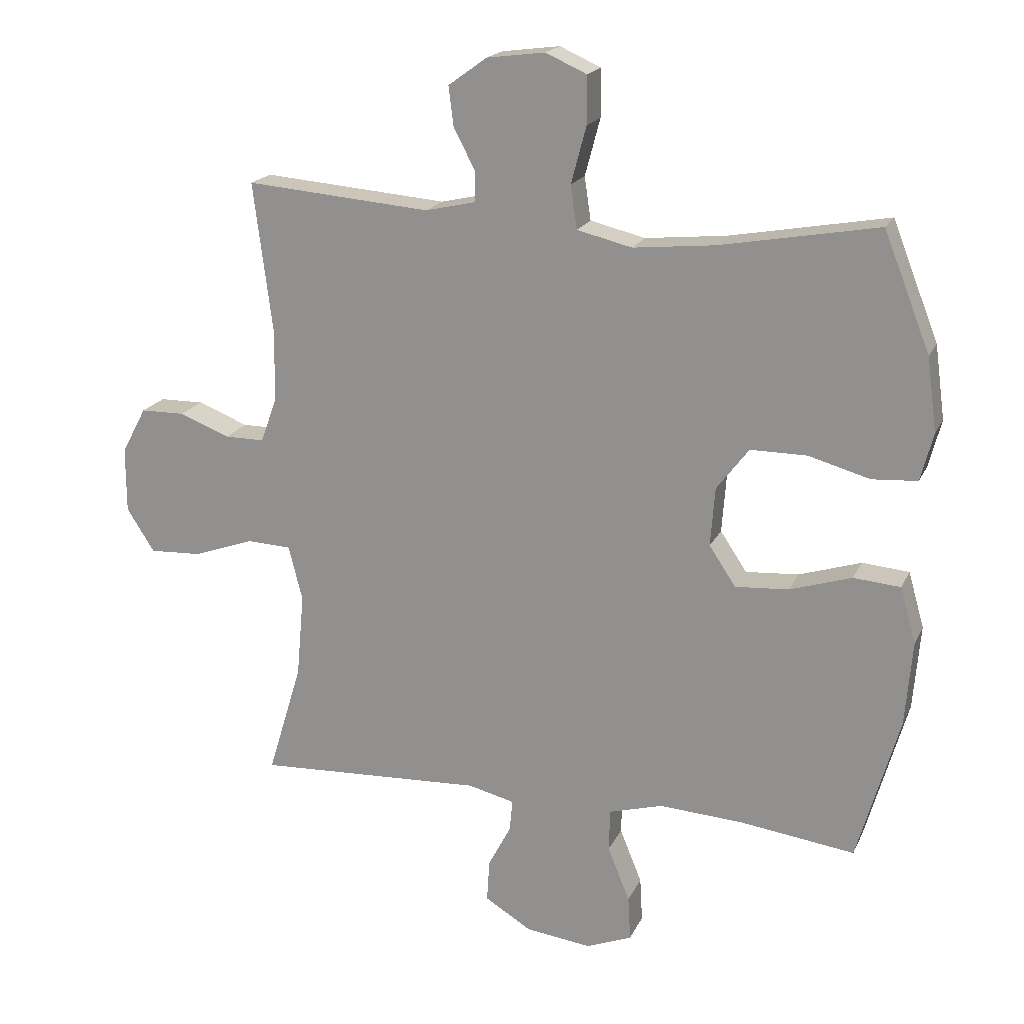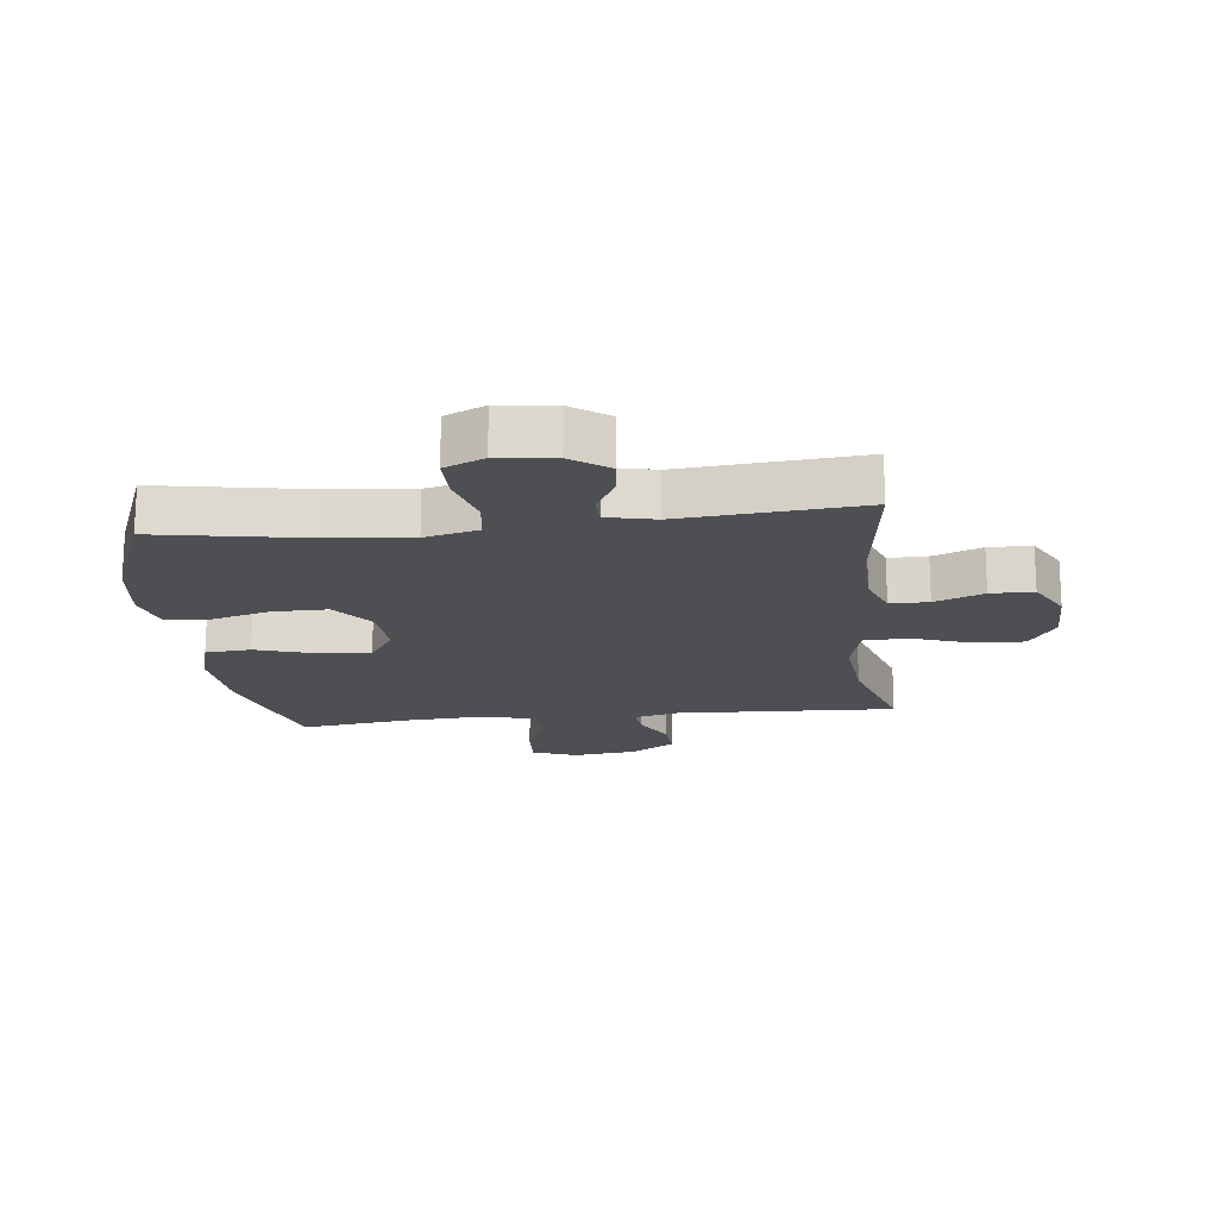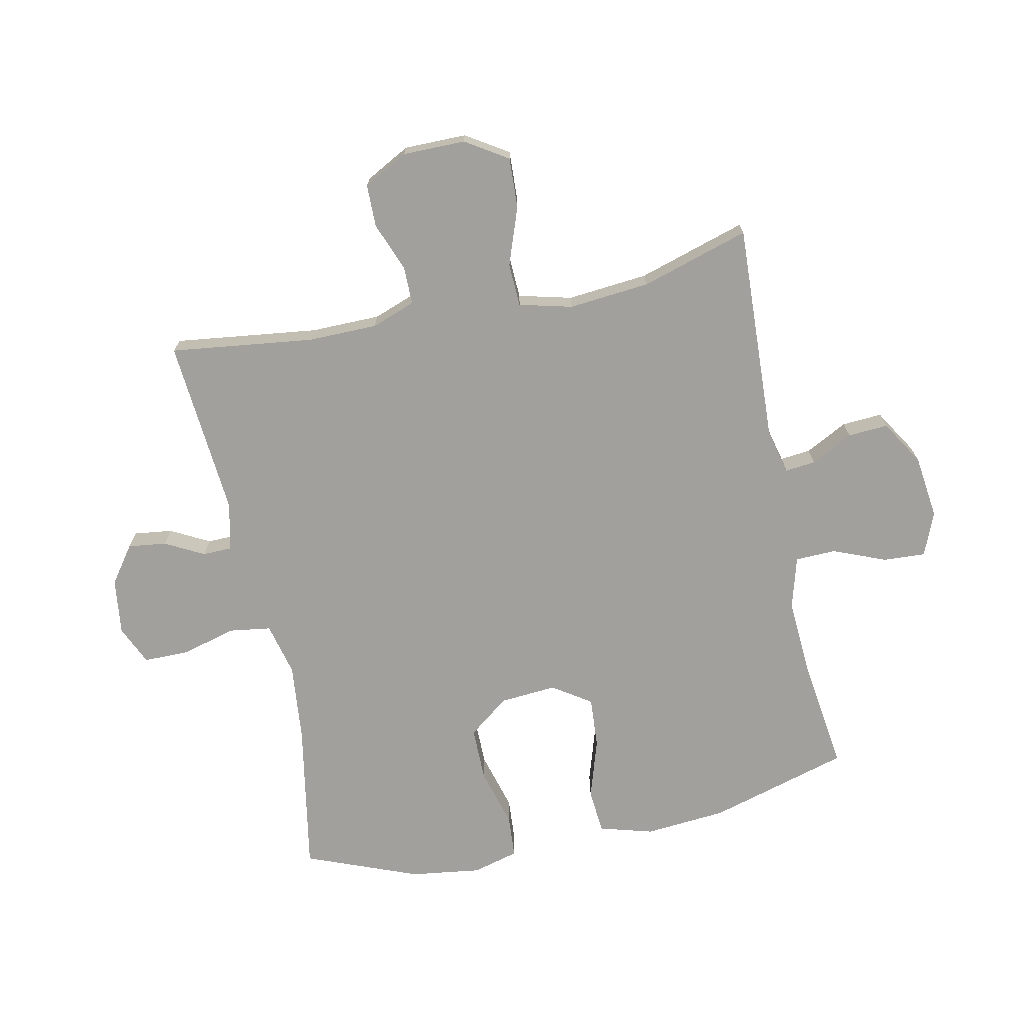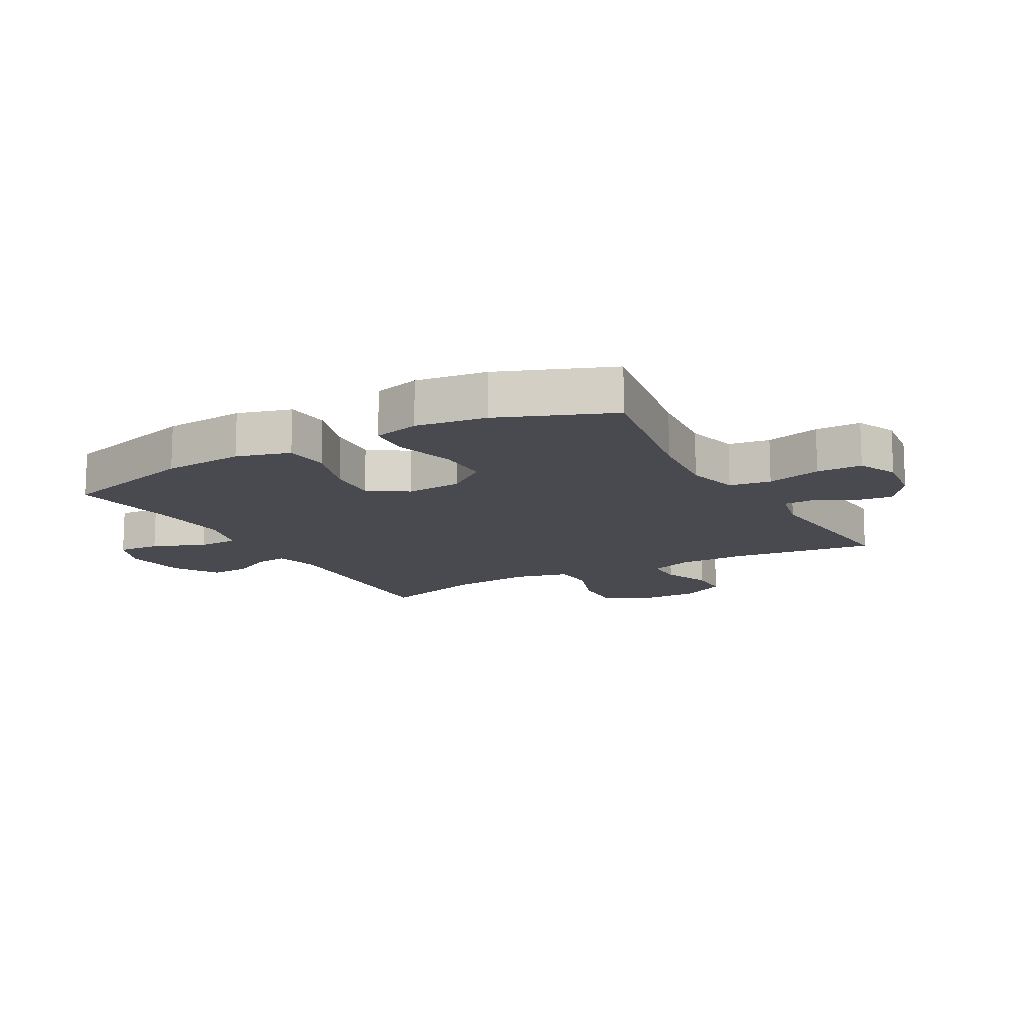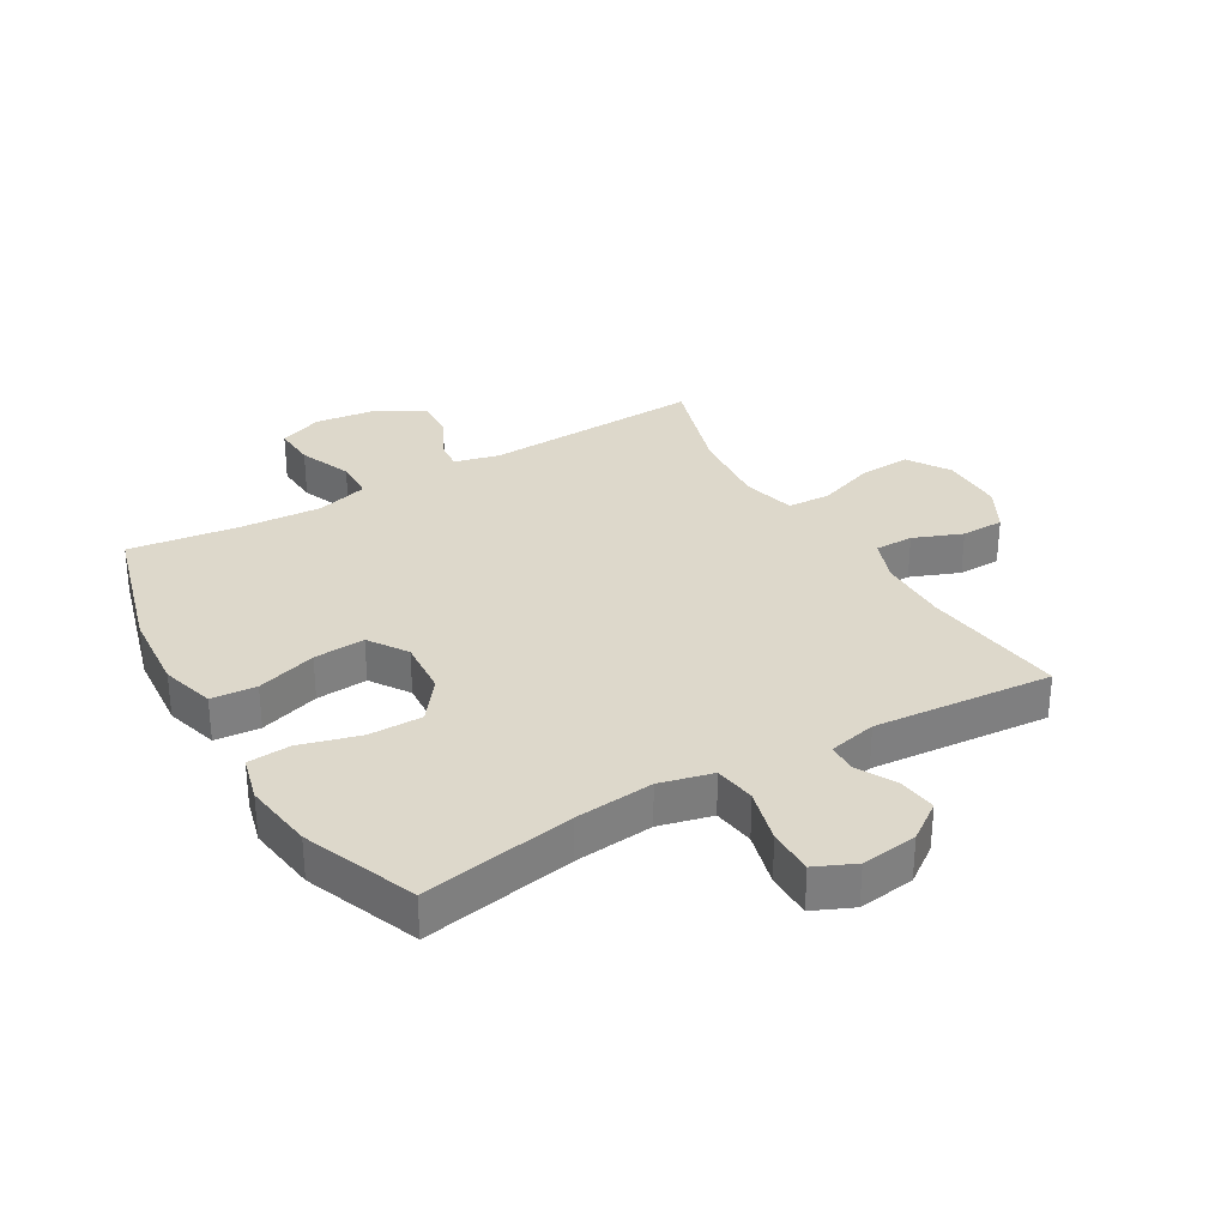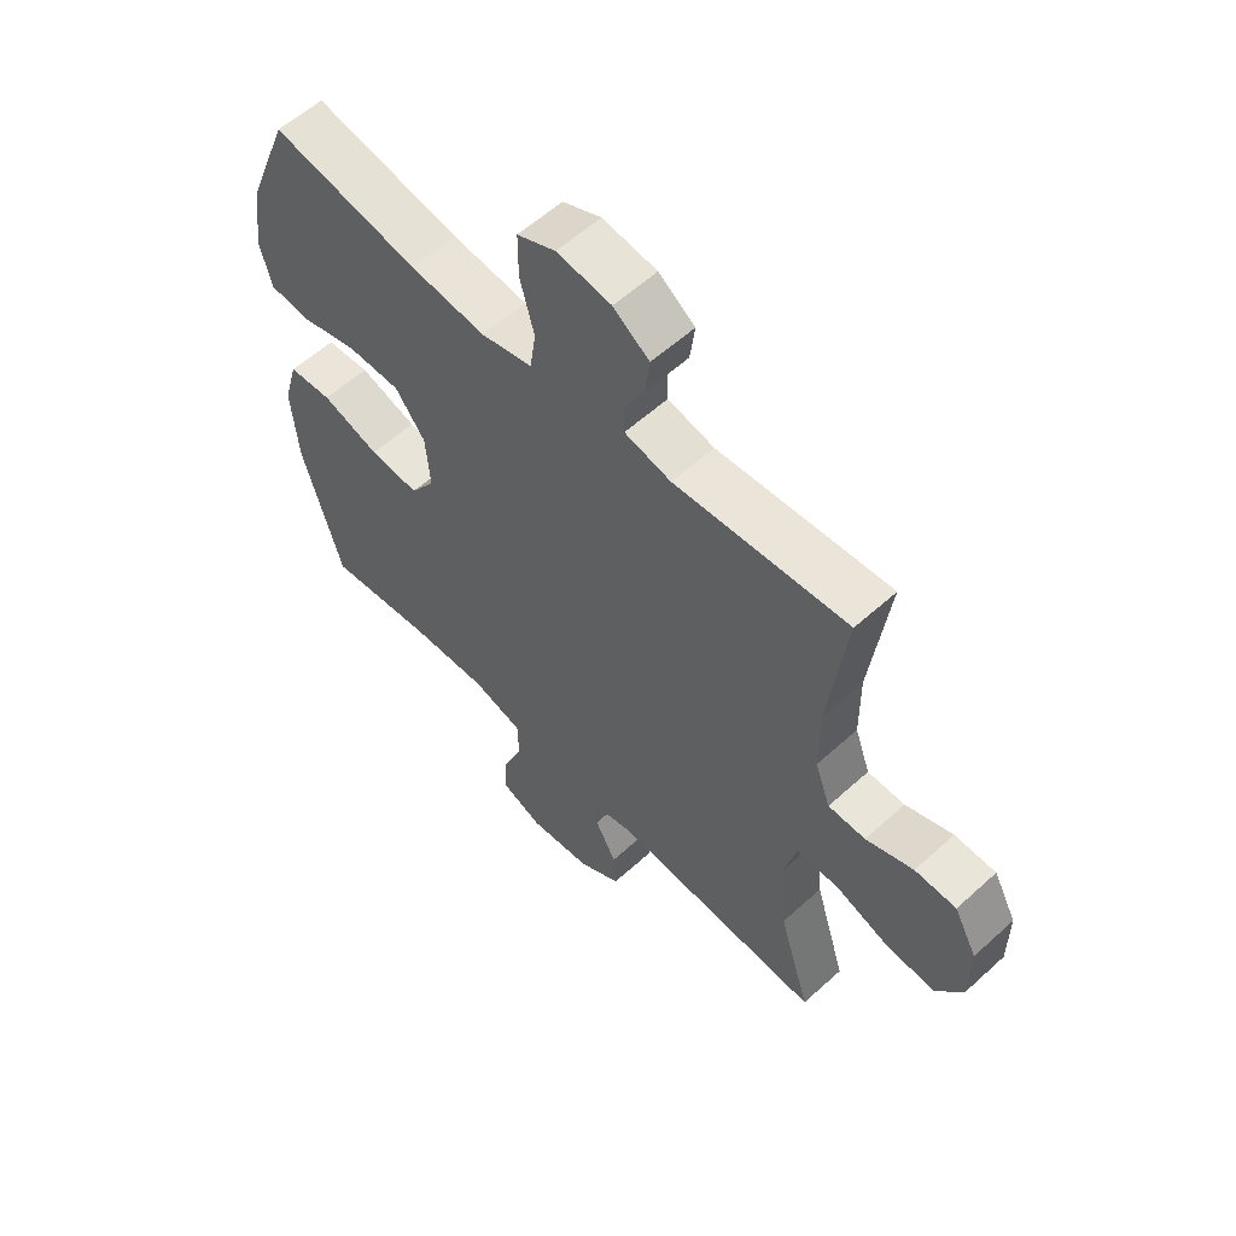
<metadata>
{"format":"obj","ext":"obj","renderer":"f3d","projection":"perspective","resolution":1024,"background":"white","views":[{"elev":18.9,"azim":-160.9,"up":"+Z"},{"elev":-17.7,"azim":6.7,"up":"+Y"},{"elev":-71.6,"azim":101.9,"up":"+Y"},{"elev":-13.6,"azim":-60.8,"up":"+Y"},{"elev":31.3,"azim":-30.3,"up":"+Y"},{"elev":58.1,"azim":46.8,"up":"+Z"}]}
</metadata>
<code>
v -0.5 0.07 0.5
v -0.251 0.07 0.455
v -0.122 0.07 0.442
v -0.035 0.07 0.463
v -0.025 0.07 0.531
v -0.049 0.07 0.621
v -0.049 0.07 0.696
v 0.016 0.07 0.725
v 0.108 0.07 0.713
v 0.169 0.07 0.669
v 0.161 0.07 0.606
v 0.127 0.07 0.542
v 0.128 0.07 0.494
v 0.207 0.07 0.476
v 0.5 0.07 0.5
v 0.47 0.07 0.264
v 0.471 0.07 0.15
v 0.497 0.07 0.078
v 0.56 0.07 0.078
v 0.64 0.07 0.109
v 0.71 0.07 0.108
v 0.749 0.07 0.035
v 0.749 0.07 -0.068
v 0.705 0.07 -0.137
v 0.622 0.07 -0.133
v 0.527 0.07 -0.099
v 0.456 0.07 -0.102
v 0.434 0.07 -0.189
v 0.446 0.07 -0.322
v 0.5 0.07 -0.5
v 0.141 0.07 -0.483
v 0.067 0.07 -0.501
v 0.072 0.07 -0.551
v 0.108 0.07 -0.62
v 0.112 0.07 -0.686
v 0.039 0.07 -0.731
v -0.066 0.07 -0.744
v -0.138 0.07 -0.715
v -0.134 0.07 -0.645
v -0.099 0.07 -0.559
v -0.101 0.07 -0.492
v -0.186 0.07 -0.468
v -0.319 0.07 -0.476
v -0.5 0.07 -0.5
v -0.566 0.07 -0.269
v -0.577 0.07 -0.135
v -0.552 0.07 -0.047
v -0.478 0.07 -0.041
v -0.38 0.07 -0.072
v -0.296 0.07 -0.078
v -0.254 0.07 -0.015
v -0.261 0.07 0.078
v -0.312 0.07 0.145
v -0.401 0.07 0.145
v -0.498 0.07 0.118
v -0.569 0.07 0.123
v -0.589 0.07 0.199
v -0.573 0.07 0.315
v -0.5 0 0.5
v -0.251 0 0.455
v -0.122 0 0.442
v -0.035 0 0.463
v -0.025 0 0.531
v -0.049 0 0.621
v -0.049 0 0.696
v 0.016 0 0.725
v 0.108 0 0.713
v 0.169 0 0.669
v 0.161 0 0.606
v 0.127 0 0.542
v 0.128 0 0.494
v 0.207 0 0.476
v 0.5 0 0.5
v 0.47 0 0.264
v 0.471 0 0.15
v 0.497 0 0.078
v 0.56 0 0.078
v 0.64 0 0.109
v 0.71 0 0.108
v 0.749 0 0.035
v 0.749 0 -0.068
v 0.705 0 -0.137
v 0.622 0 -0.133
v 0.527 0 -0.099
v 0.456 0 -0.102
v 0.434 0 -0.189
v 0.446 0 -0.322
v 0.5 0 -0.5
v 0.141 0 -0.483
v 0.067 0 -0.501
v 0.072 0 -0.551
v 0.108 0 -0.62
v 0.112 0 -0.686
v 0.039 0 -0.731
v -0.066 0 -0.744
v -0.138 0 -0.715
v -0.134 0 -0.645
v -0.099 0 -0.559
v -0.101 0 -0.492
v -0.186 0 -0.468
v -0.319 0 -0.476
v -0.5 0 -0.5
v -0.566 0 -0.269
v -0.577 0 -0.135
v -0.552 0 -0.047
v -0.478 0 -0.041
v -0.38 0 -0.072
v -0.296 0 -0.078
v -0.254 0 -0.015
v -0.261 0 0.078
v -0.312 0 0.145
v -0.401 0 0.145
v -0.498 0 0.118
v -0.569 0 0.123
v -0.589 0 0.199
v -0.573 0 0.315
f 58 1 2
f 57 58 2
f 56 57 2
f 55 56 2
f 54 55 2
f 53 54 2 3
f 52 53 3 4
f 51 52 4
f 47 48 49
f 46 47 49
f 45 46 49
f 44 45 49
f 43 44 49
f 42 43 49 50
f 41 42 50 51
f 38 39 40
f 37 38 40
f 36 37 40
f 35 36 40
f 34 35 40
f 33 34 40
f 32 33 40 41
f 41 51 4
f 32 41 4
f 31 32 4
f 24 25 26
f 23 24 26
f 22 23 26
f 21 22 26
f 20 21 26
f 19 20 26
f 18 19 26 27
f 17 18 27 28
f 14 15 16
f 16 17 28
f 14 16 28
f 13 14 28
f 10 11 12
f 9 10 12
f 8 9 12
f 7 8 12
f 6 7 12
f 5 6 12
f 5 12 13
f 4 5 13
f 31 4 13
f 30 31 13
f 29 30 13
f 13 28 29
f 60 59 116
f 60 116 115
f 60 115 114
f 60 114 113
f 60 113 112
f 61 60 112 111
f 62 61 111 110
f 62 110 109
f 107 106 105
f 107 105 104
f 107 104 103
f 107 103 102
f 107 102 101
f 108 107 101 100
f 109 108 100 99
f 98 97 96
f 98 96 95
f 98 95 94
f 98 94 93
f 98 93 92
f 98 92 91
f 99 98 91 90
f 62 109 99
f 62 99 90
f 62 90 89
f 84 83 82
f 84 82 81
f 84 81 80
f 84 80 79
f 84 79 78
f 84 78 77
f 85 84 77 76
f 86 85 76 75
f 74 73 72
f 86 75 74
f 86 74 72
f 86 72 71
f 70 69 68
f 70 68 67
f 70 67 66
f 70 66 65
f 70 65 64
f 70 64 63
f 71 70 63
f 71 63 62
f 71 62 89
f 71 89 88
f 71 88 87
f 87 86 71
f 1 59 60 2
f 2 60 61 3
f 3 61 62 4
f 4 62 63 5
f 5 63 64 6
f 6 64 65 7
f 7 65 66 8
f 8 66 67 9
f 9 67 68 10
f 10 68 69 11
f 11 69 70 12
f 12 70 71 13
f 13 71 72 14
f 14 72 73 15
f 15 73 74 16
f 16 74 75 17
f 17 75 76 18
f 18 76 77 19
f 19 77 78 20
f 20 78 79 21
f 21 79 80 22
f 22 80 81 23
f 23 81 82 24
f 24 82 83 25
f 25 83 84 26
f 26 84 85 27
f 27 85 86 28
f 28 86 87 29
f 29 87 88 30
f 30 88 89 31
f 31 89 90 32
f 32 90 91 33
f 33 91 92 34
f 34 92 93 35
f 35 93 94 36
f 36 94 95 37
f 37 95 96 38
f 38 96 97 39
f 39 97 98 40
f 40 98 99 41
f 41 99 100 42
f 42 100 101 43
f 43 101 102 44
f 44 102 103 45
f 45 103 104 46
f 46 104 105 47
f 47 105 106 48
f 48 106 107 49
f 49 107 108 50
f 50 108 109 51
f 51 109 110 52
f 52 110 111 53
f 53 111 112 54
f 54 112 113 55
f 55 113 114 56
f 56 114 115 57
f 57 115 116 58
f 58 116 59 1

</code>
